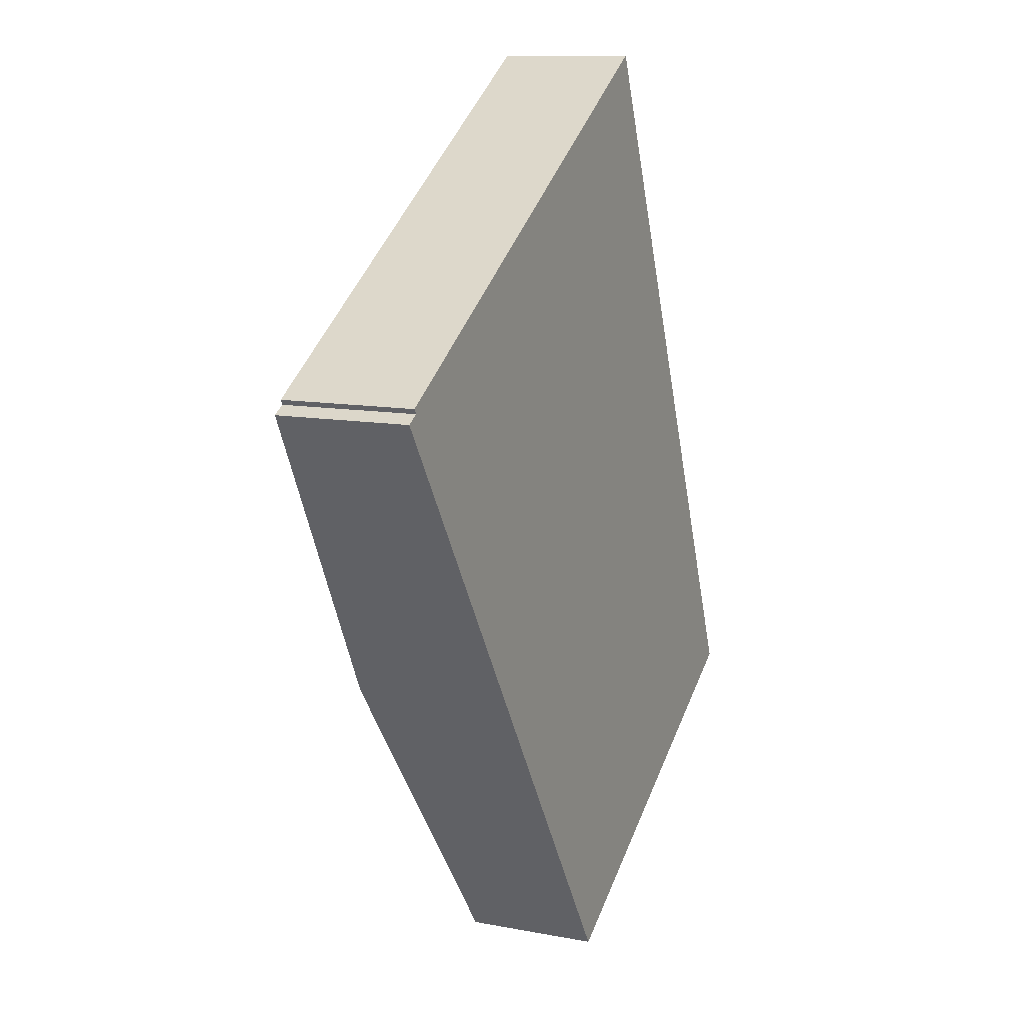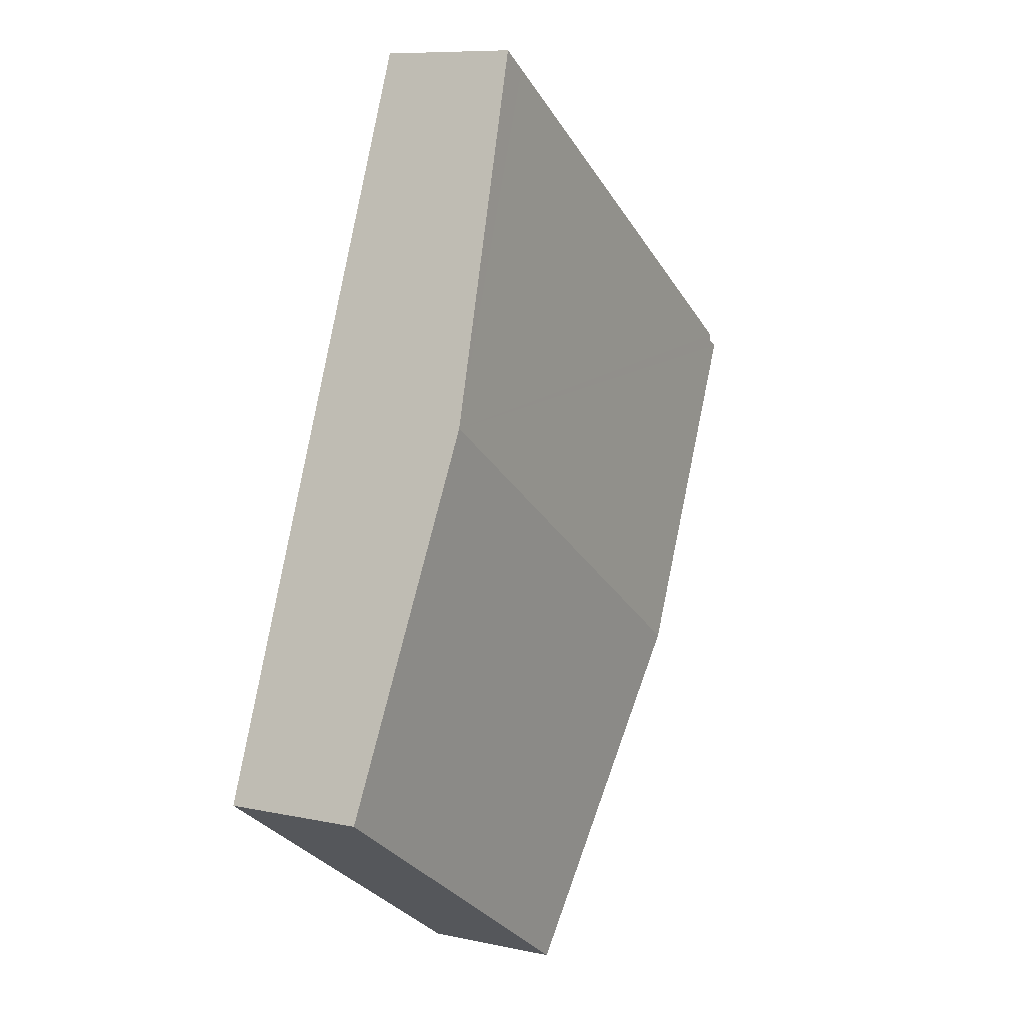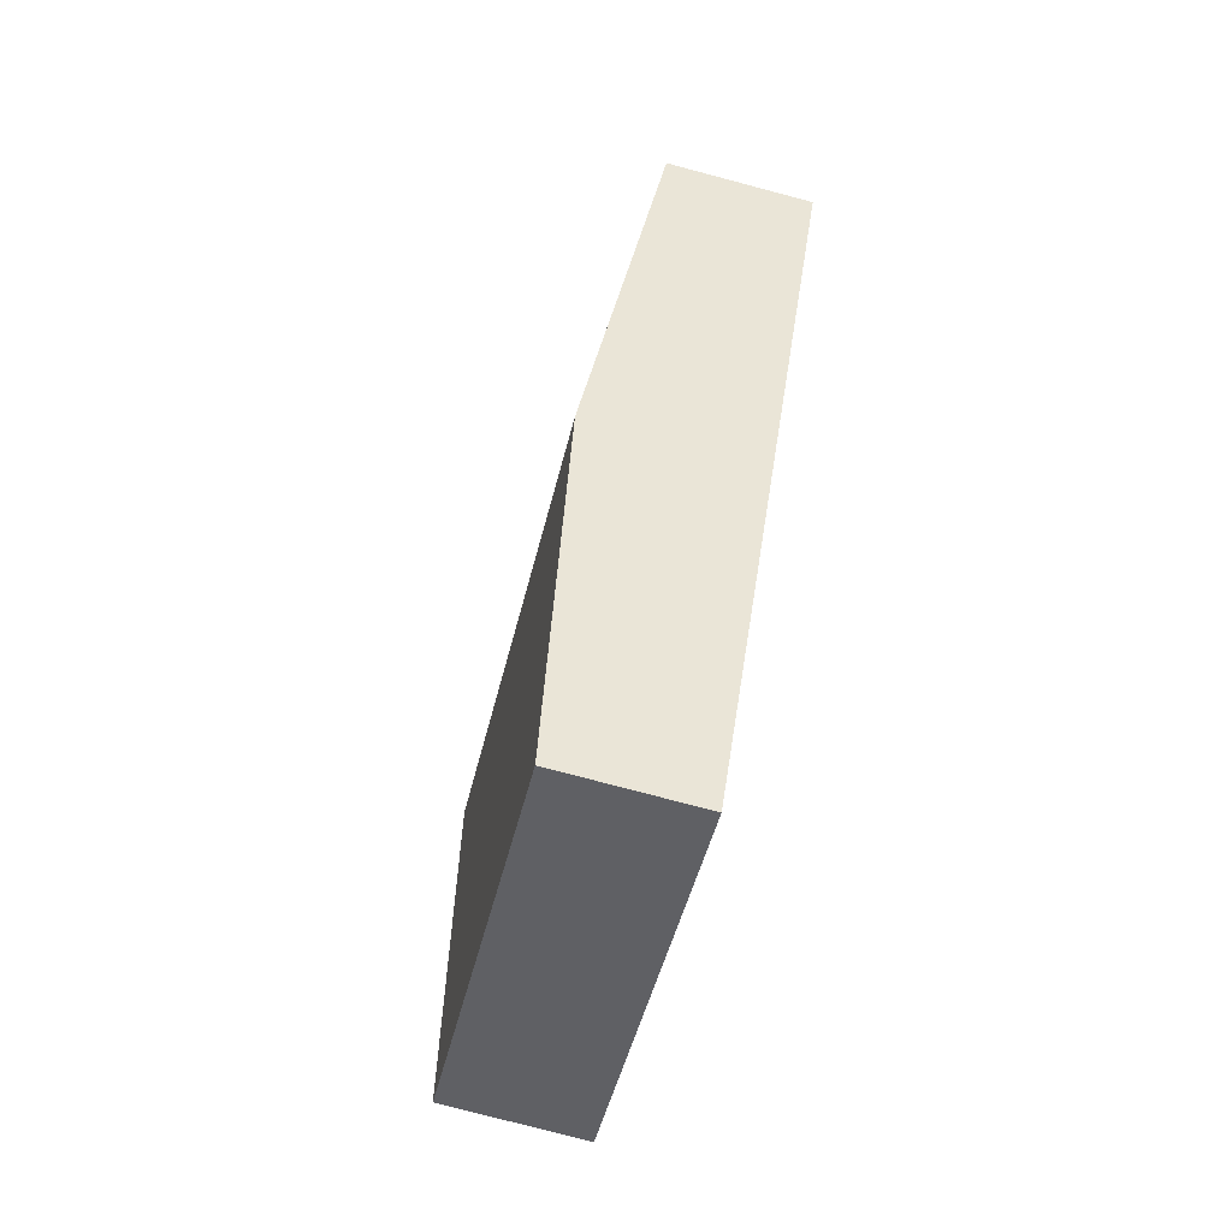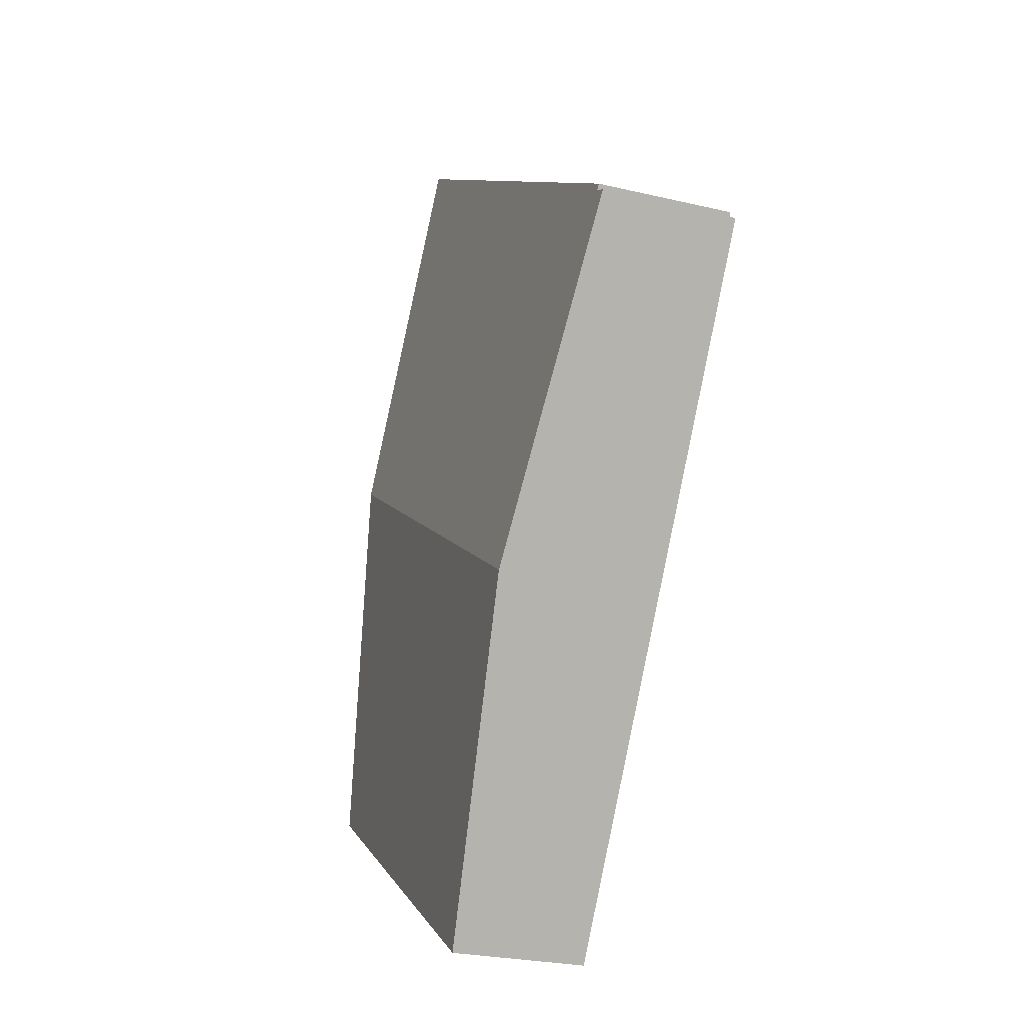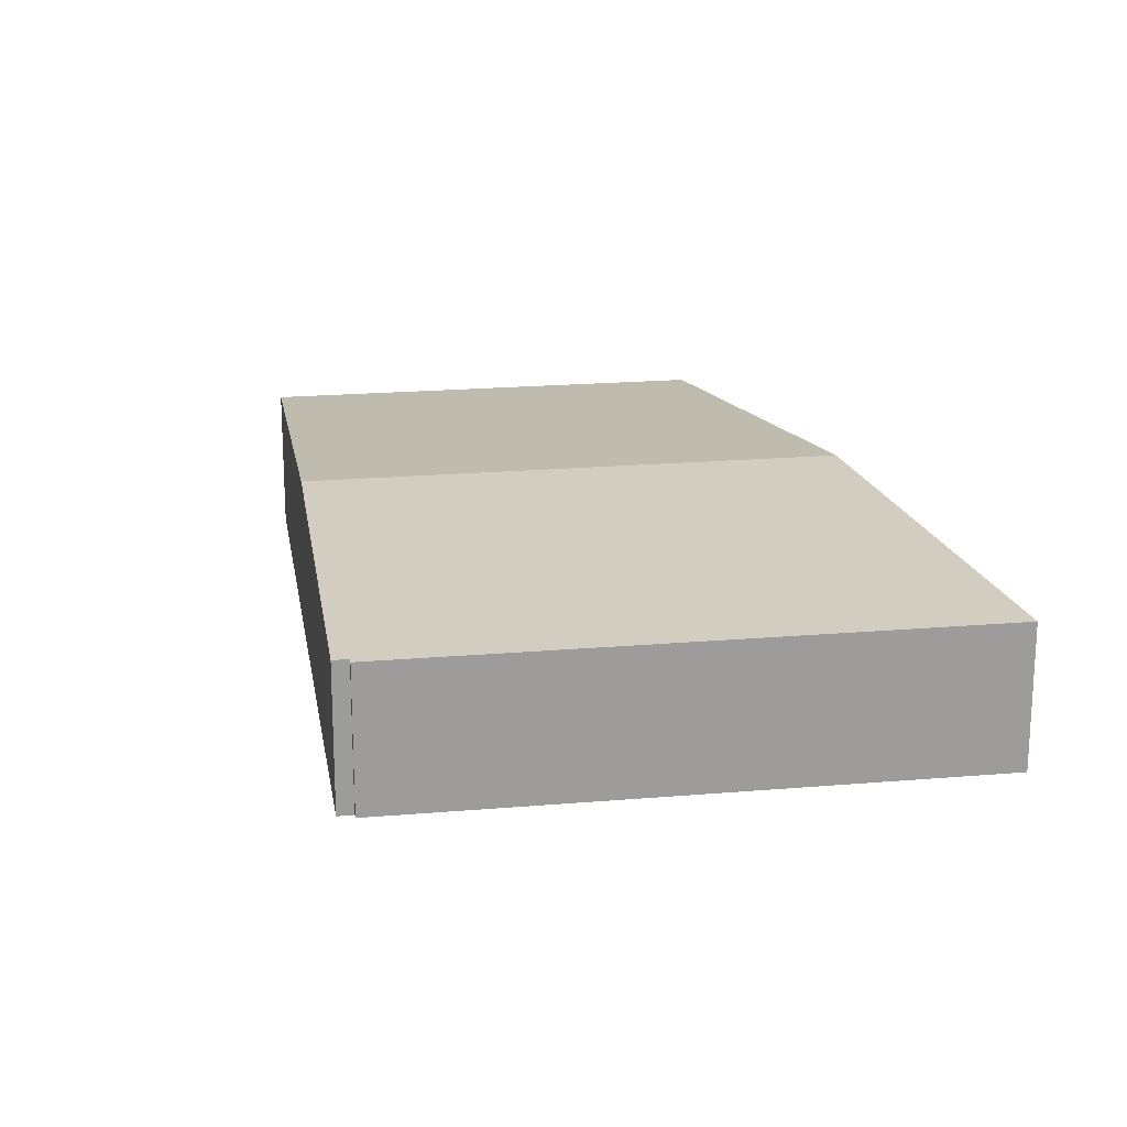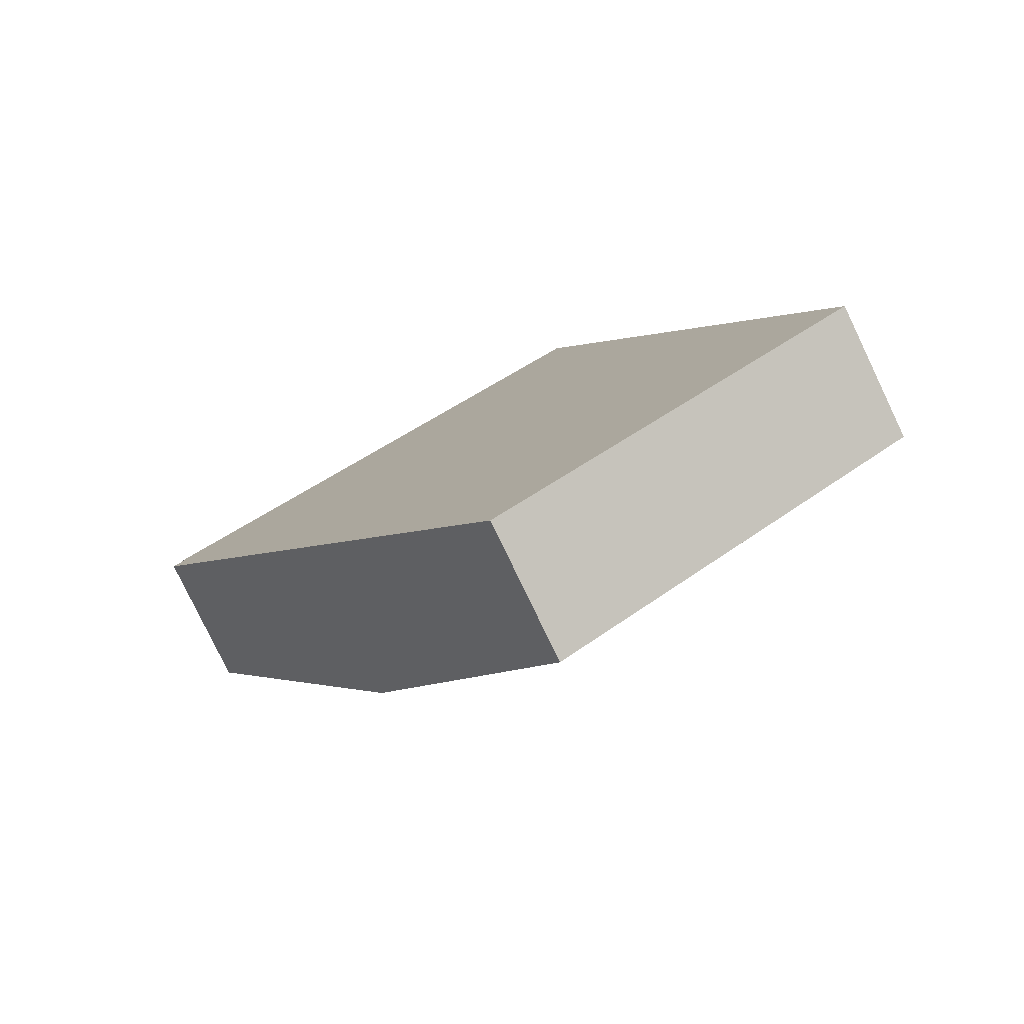
<metadata>
{"format":"obj","ext":"obj","renderer":"f3d","projection":"perspective","resolution":1024,"background":"white","views":[{"elev":10.9,"azim":-64.6,"up":"+Z"},{"elev":8.9,"azim":119.9,"up":"+Z"},{"elev":-77.7,"azim":-104.8,"up":"+Z"},{"elev":-25.9,"azim":-110.7,"up":"+Z"},{"elev":20.3,"azim":-41.9,"up":"+Y"},{"elev":-79.2,"azim":25.6,"up":"+Z"}]}
</metadata>
<code>
v  7.624 6.3 -11.79
v  28.85 5.21 -14.97
v  15.37 5.206 -23.76
v  23.88 6.3 -1.242
v  29.25 5.21 -14.71
v  6.549 6.148 -10.13
v  0 5.223 3.198e-16
v  0.5 5.225 0.299
v  0.378 5.208 0.488
v  1.917 5.208 1.487
v  8.071 5.208 5.482
v  17.48 5.207 11.59
v  18.5 5.208 12.25
v  0.5 -1.831e-17 0.299
v  0 0 0
v  0.378 -2.988e-17 0.488
v  1.917 -9.105e-17 1.487
v  8.071 -3.357e-16 5.482
v  17.48 -7.096e-16 11.59
v  18.5 -7.499e-16 12.25
v  15.37 1.455e-15 -23.76
v  7.624 7.219e-16 -11.79
v  6.549 6.201e-16 -10.13
v  23.88 7.605e-17 -1.242
v  29.25 9.005e-16 -14.71
v  28.85 9.166e-16 -14.97
g defaultobject
f 1 2 3
f 2 1 4
f 2 4 5
f 6 4 1
f 4 6 7
f 4 7 8
f 4 8 9
f 4 9 10
f 4 10 11
f 4 11 12
f 4 12 13
f 7 14 8
f 14 7 15
f 16 10 9
f 10 16 11
f 11 16 17
f 11 17 18
f 11 18 12
f 12 18 19
f 12 19 13
f 13 19 20
f 14 9 8
f 9 14 16
f 21 1 3
f 1 21 22
f 1 22 6
f 6 22 23
f 6 23 7
f 7 23 15
f 20 4 13
f 4 20 24
f 4 24 5
f 5 24 25
f 25 2 5
f 2 25 3
f 3 25 21
f 21 25 26
f 16 14 17
f 24 26 25
f 26 24 21
f 21 24 20
f 21 20 22
f 22 20 19
f 22 19 18
f 22 18 23
f 23 18 14
f 23 14 15
f 14 18 17

</code>
